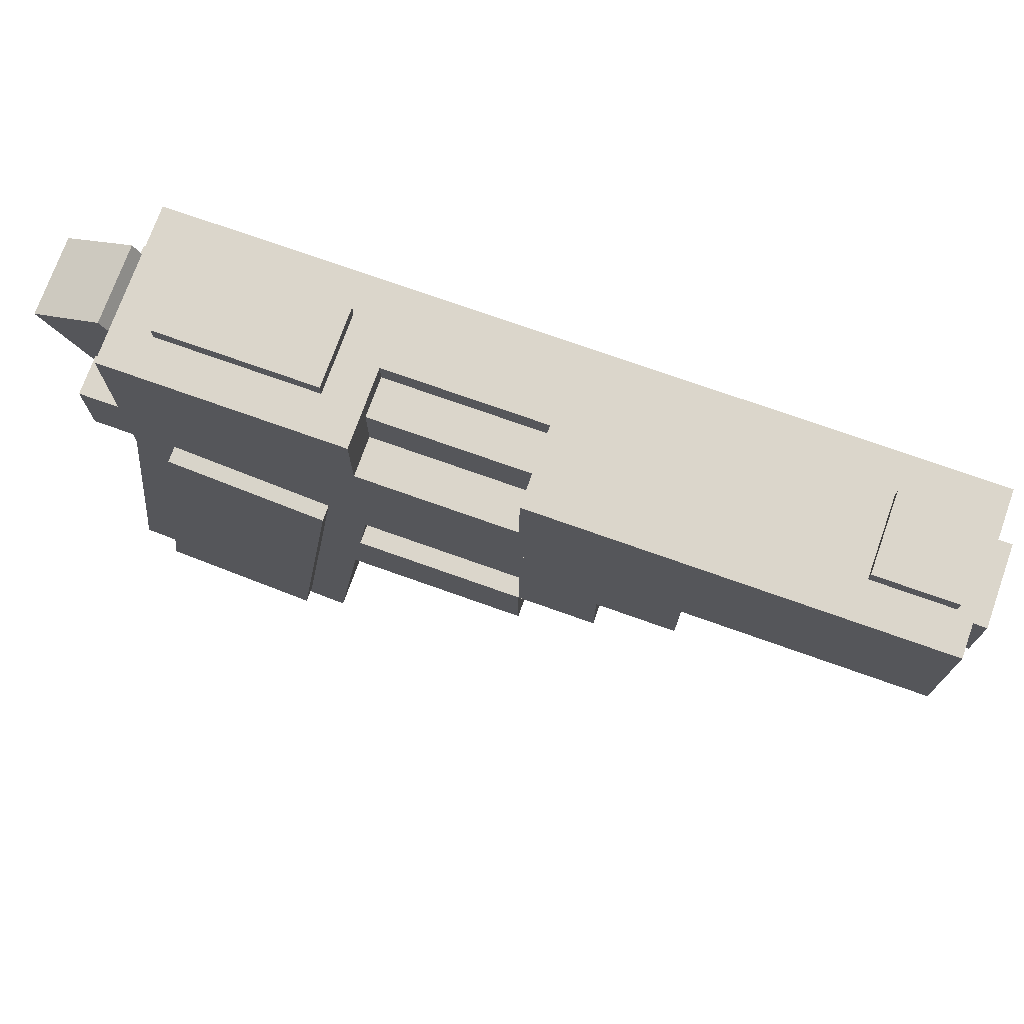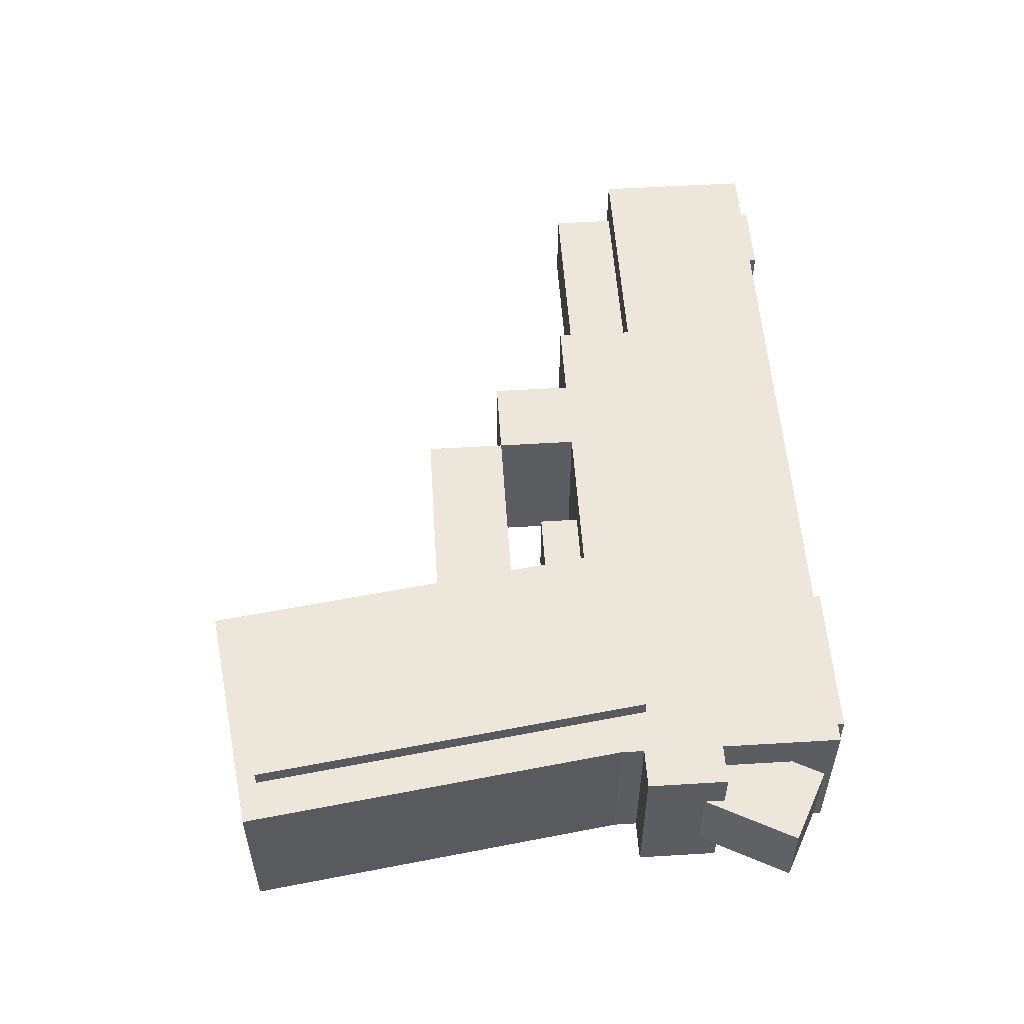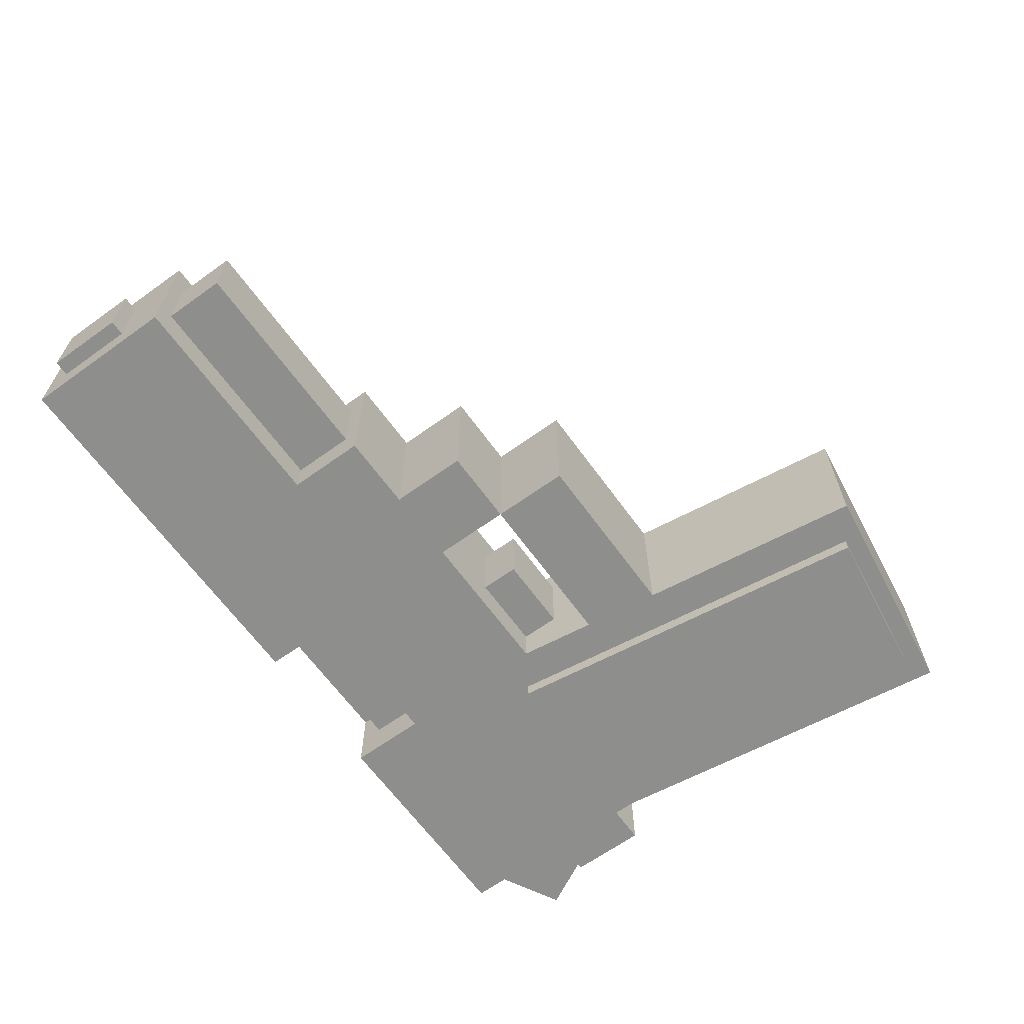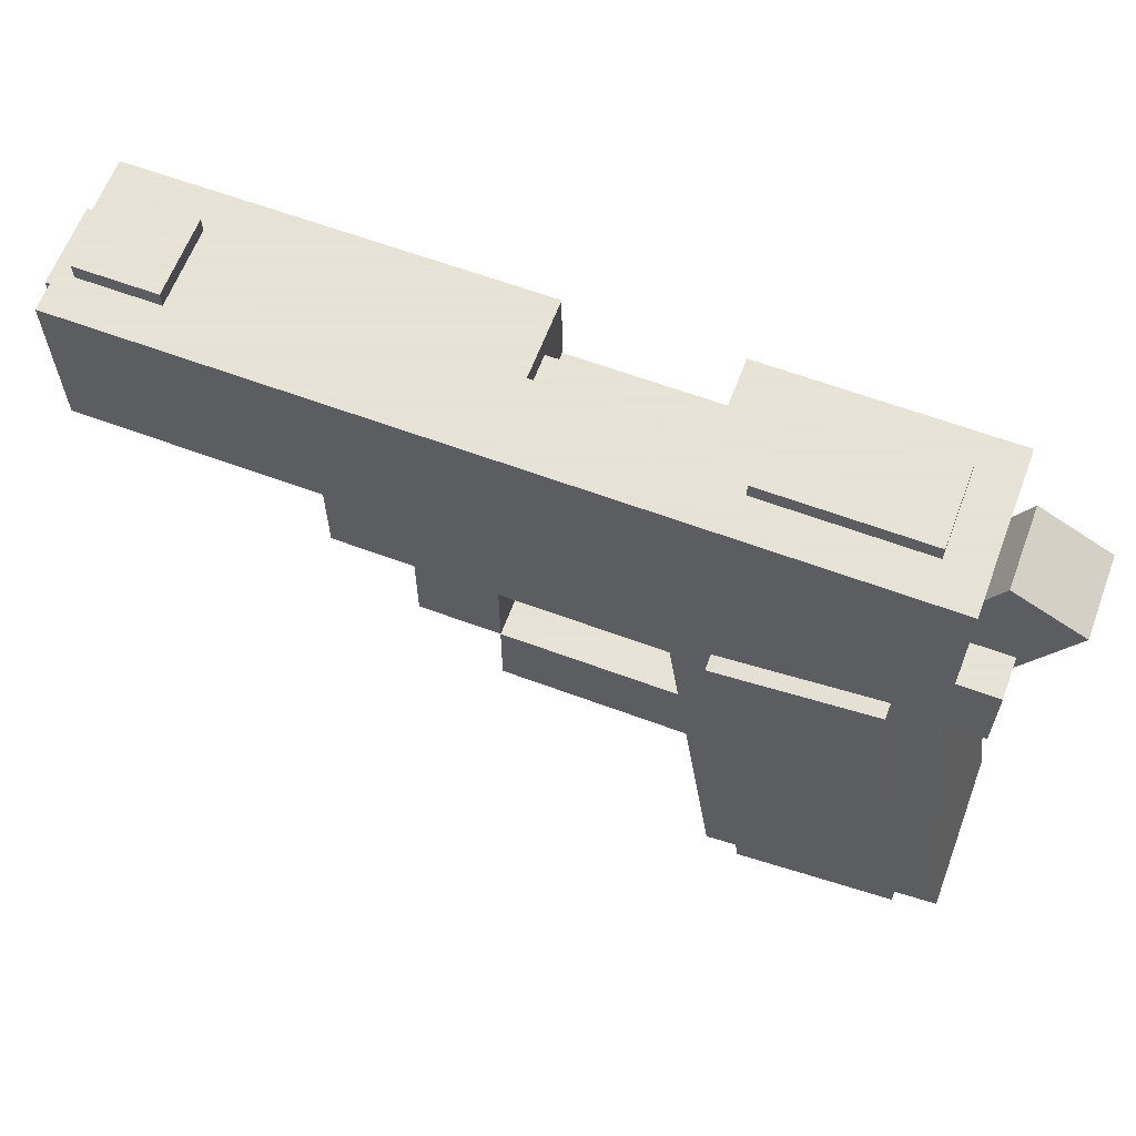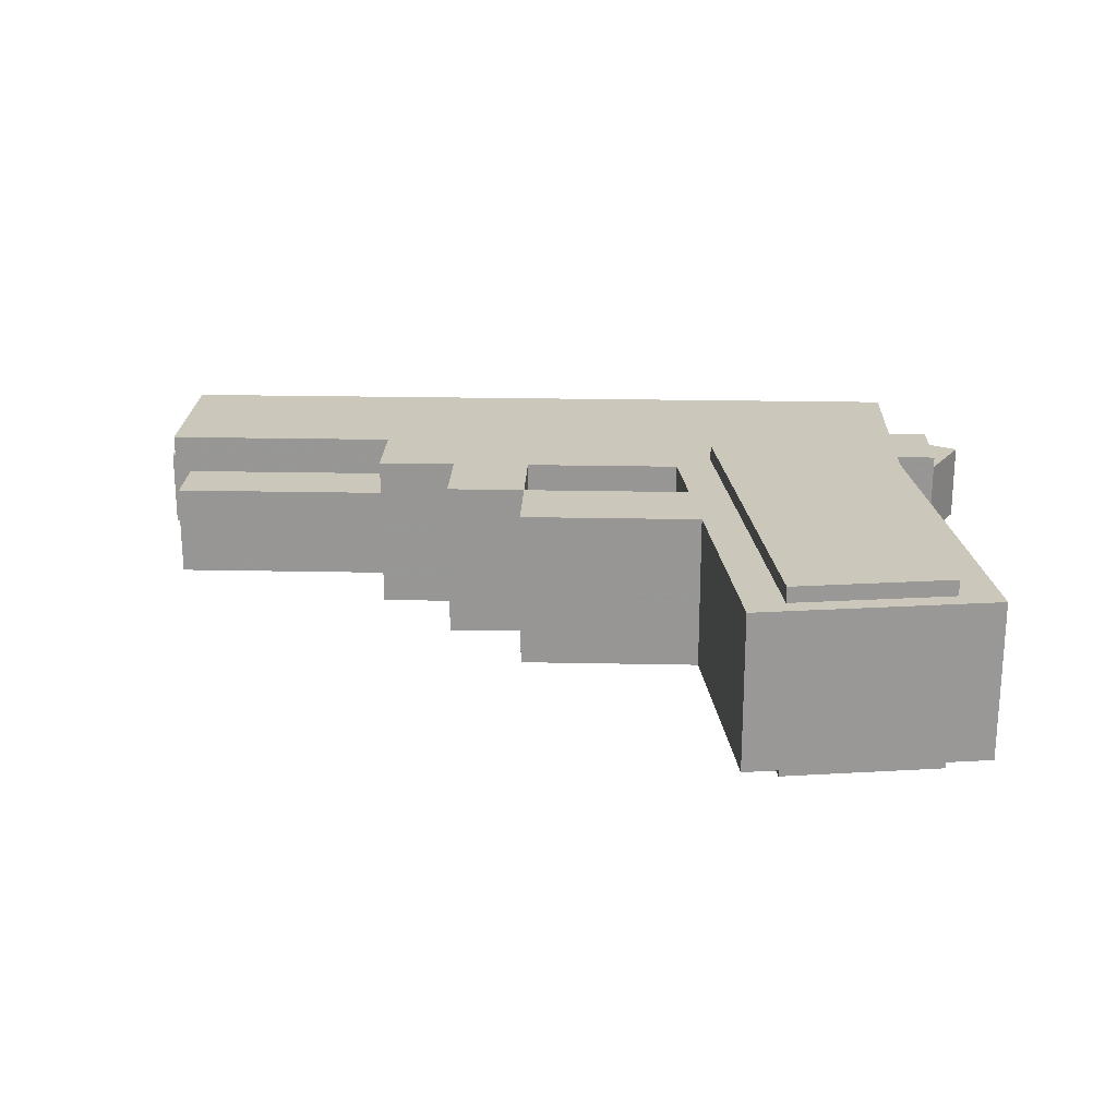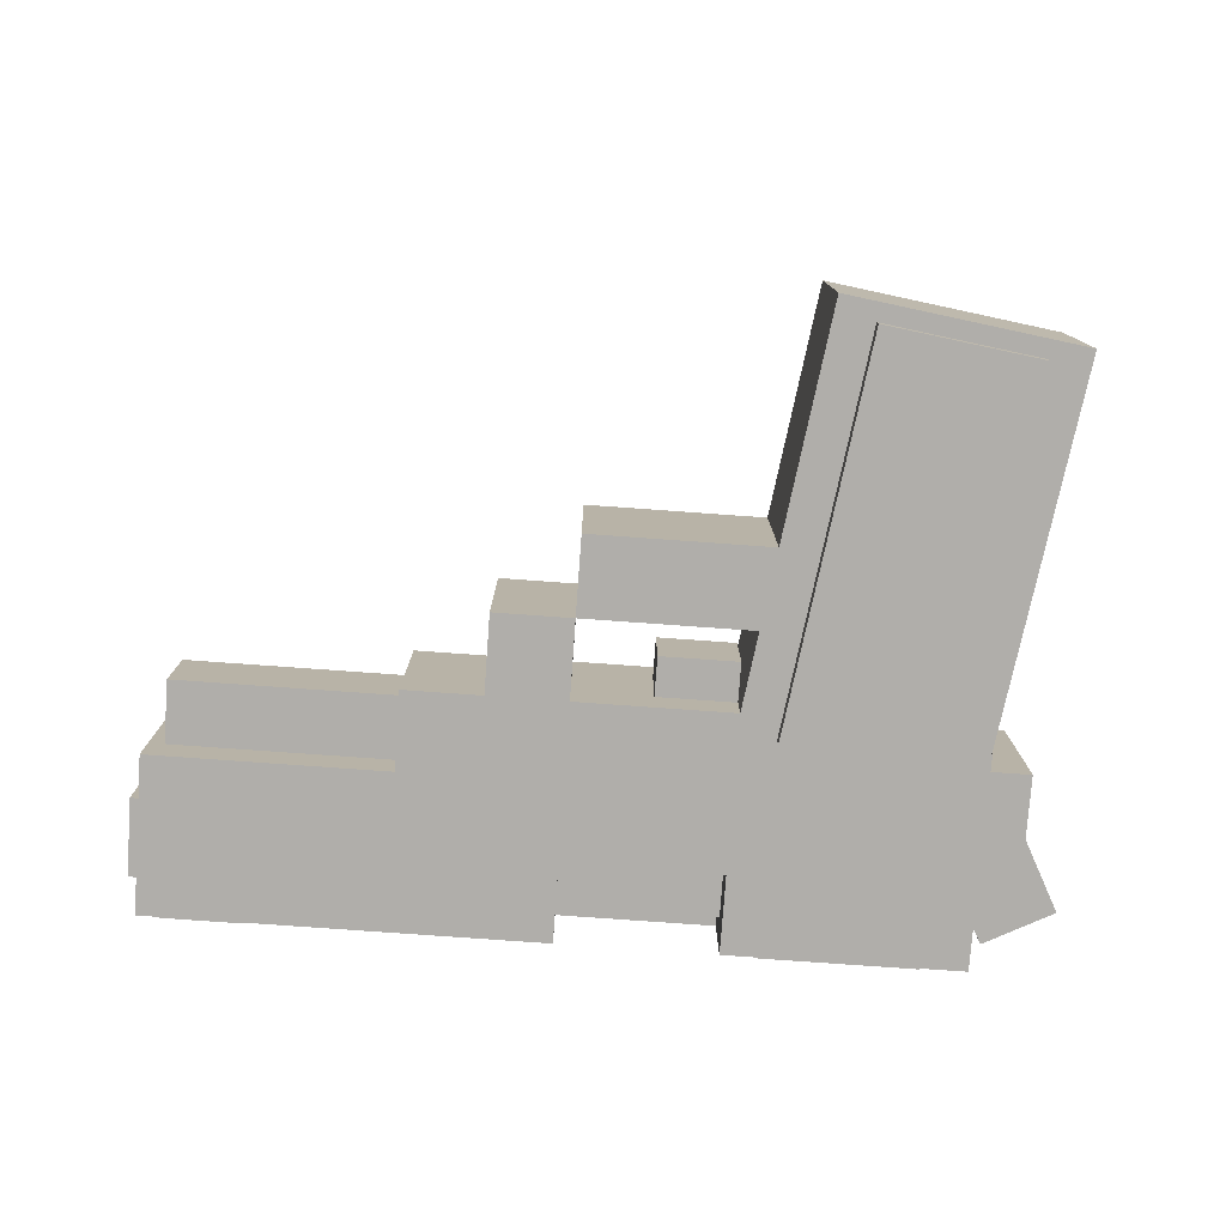
<metadata>
{"format":"obj","ext":"obj","renderer":"f3d","projection":"perspective","resolution":1024,"background":"white","views":[{"elev":73.6,"azim":-160.4,"up":"+Y"},{"elev":53.9,"azim":86.3,"up":"+Z"},{"elev":-64.9,"azim":-54.1,"up":"+Z"},{"elev":62.8,"azim":20.6,"up":"+Y"},{"elev":21.7,"azim":2.1,"up":"+Z"},{"elev":-77.7,"azim":-4.1,"up":"+Z"}]}
</metadata>
<code>
o Shape1
v 0 1.337 0
v -0.1875 1.337 0
v -0.1875 1.462 0
v 0 1.462 0
v -0.1875 1.337 0.125
v 0 1.337 0.125
v 0 1.462 0.125
v -0.1875 1.462 0.125
f 1 2 3 4
f 5 6 7 8
f 4 3 8 7
f 6 5 2 1
f 6 1 4 7
f 2 5 8 3
o Shape2
v 0 1.275 0
v -0.4375 1.275 0
v -0.4375 1.337 0
v 0 1.337 0
v -0.4375 1.275 0.125
v 0 1.275 0.125
v 0 1.337 0.125
v -0.4375 1.337 0.125
f 9 10 11 12
f 13 14 15 16
f 12 11 16 15
f 14 13 10 9
f 14 9 12 15
f 10 13 16 11
o Shape3
v -0.425 1.288 0.03125
v -0.6125 1.288 0.03125
v -0.6125 1.35 0.03125
v -0.425 1.35 0.03125
v -0.6125 1.288 0.09375
v -0.425 1.288 0.09375
v -0.425 1.35 0.09375
v -0.6125 1.35 0.09375
f 17 18 19 20
f 21 22 23 24
f 20 19 24 23
f 22 21 18 17
f 22 17 20 23
f 18 21 24 19
o Shape4
v 0.04167 0.9916 0
v -0.144 0.9655 0
v -0.1875 1.275 0
v -0.001825 1.301 0
v -0.144 0.9655 0.125
v 0.04167 0.9916 0.125
v -0.001825 1.301 0.125
v -0.1875 1.275 0.125
f 25 26 27 28
f 29 30 31 32
f 28 27 32 31
f 30 29 26 25
f 30 25 28 31
f 26 29 32 27
o Shape6
v -0.125 1.15 0
v -0.3125 1.15 0
v -0.3125 1.212 0
v -0.125 1.212 0
v -0.3125 1.15 0.125
v -0.125 1.15 0.125
v -0.125 1.212 0.125
v -0.3125 1.212 0.125
f 33 34 35 36
f 37 38 39 40
f 36 35 40 39
f 38 37 34 33
f 38 33 36 39
f 34 37 40 35
o Shape7
v -0.3125 1.212 0
v -0.375 1.212 0
v -0.375 1.275 0
v -0.3125 1.275 0
v -0.375 1.212 0.125
v -0.3125 1.212 0.125
v -0.3125 1.275 0.125
v -0.375 1.275 0.125
f 41 42 43 44
f 45 46 47 48
f 44 43 48 47
f 46 45 42 41
f 46 41 44 47
f 42 45 48 43
o Shape8
v -0.03125 1.413 0.03125
v -0.1562 1.413 0.03125
v -0.1562 1.475 0.03125
v -0.03125 1.475 0.03125
v -0.1562 1.413 0.09375
v -0.03125 1.413 0.09375
v -0.03125 1.475 0.09375
v -0.1562 1.475 0.09375
f 49 50 51 52
f 53 54 55 56
f 52 51 56 55
f 54 53 50 49
f 54 49 52 55
f 50 53 56 51
o Shape9
v 0.009263 1.312 0.03125
v -0.04592 1.341 0.03125
v 0.01276 1.452 0.03125
v 0.06795 1.422 0.03125
v -0.04592 1.341 0.09375
v 0.009263 1.312 0.09375
v 0.06795 1.422 0.09375
v 0.01276 1.452 0.09375
f 57 58 59 60
f 61 62 63 64
f 60 59 64 63
f 62 61 58 57
f 62 57 60 63
f 58 61 64 59
o Shape5
v 0.03125 1.306 0
v -0.03125 1.306 0
v -0.03125 1.369 0
v 0.03125 1.369 0
v -0.03125 1.306 0.125
v 0.03125 1.306 0.125
v 0.03125 1.369 0.125
v -0.03125 1.369 0.125
f 65 66 67 68
f 69 70 71 72
f 68 67 72 71
f 70 69 66 65
f 70 65 68 71
f 66 69 72 67
o Shape10
v -0.55 1.413 0.03125
v -0.6125 1.413 0.03125
v -0.6125 1.475 0.03125
v -0.55 1.475 0.03125
v -0.6125 1.413 0.09375
v -0.55 1.413 0.09375
v -0.55 1.475 0.09375
v -0.6125 1.475 0.09375
f 73 74 75 76
f 77 78 79 80
f 76 75 80 79
f 78 77 74 73
f 78 73 76 79
f 74 77 80 75
o Shape11
v -0.1375 1.381 0.03125
v -0.6375 1.381 0.03125
v -0.6375 1.444 0.03125
v -0.1375 1.444 0.03125
v -0.6375 1.381 0.09375
v -0.1375 1.381 0.09375
v -0.1375 1.444 0.09375
v -0.6375 1.444 0.09375
f 81 82 83 84
f 85 86 87 88
f 84 83 88 87
f 86 85 82 81
f 86 81 84 87
f 82 85 88 83
o Shape12
v 0.008416 1.002 0.075
v -0.1154 0.9841 0.075
v -0.1589 1.294 0.075
v -0.03508 1.311 0.075
v -0.1154 0.9841 0.1375
v 0.008416 1.002 0.1375
v -0.03508 1.311 0.1375
v -0.1589 1.294 0.1375
f 89 90 91 92
f 93 94 95 96
f 92 91 96 95
f 94 93 90 89
f 94 89 92 95
f 90 93 96 91
o Shape13
v -0.1875 1.244 0.03125
v -0.25 1.244 0.03125
v -0.25 1.306 0.03125
v -0.1875 1.306 0.03125
v -0.25 1.244 0.09375
v -0.1875 1.244 0.09375
v -0.1875 1.306 0.09375
v -0.25 1.306 0.09375
f 97 98 99 100
f 101 102 103 104
f 100 99 104 103
f 102 101 98 97
f 102 97 100 103
f 98 101 104 99
o Shape14
v 0.008416 1.002 -0.0125
v -0.1154 0.9841 -0.0125
v -0.1589 1.294 -0.0125
v -0.03508 1.311 -0.0125
v -0.1154 0.9841 0.05
v 0.008416 1.002 0.05
v -0.03508 1.311 0.05
v -0.1589 1.294 0.05
f 105 106 107 108
f 109 110 111 112
f 108 107 112 111
f 110 109 106 105
f 110 105 108 111
f 106 109 112 107
o Shape15
v -0.3125 1.337 0
v -0.625 1.337 0
v -0.625 1.462 0
v -0.3125 1.462 0
v -0.625 1.337 0.125
v -0.3125 1.337 0.125
v -0.3125 1.462 0.125
v -0.625 1.462 0.125
f 113 114 115 116
f 117 118 119 120
f 116 115 120 119
f 118 117 114 113
f 118 113 116 119
f 114 117 120 115
o Shape16
v -0.1875 1.337 0
v -0.3125 1.337 0
v -0.3125 1.4 0
v -0.1875 1.4 0
v -0.3125 1.337 0.0625
v -0.1875 1.337 0.0625
v -0.1875 1.4 0.0625
v -0.3125 1.4 0.0625
f 121 122 123 124
f 125 126 127 128
f 124 123 128 127
f 126 125 122 121
f 126 121 124 127
f 122 125 128 123
o Shape17
v -0.1875 1.337 0.0625
v -0.3125 1.337 0.0625
v -0.3125 1.462 0.0625
v -0.1875 1.462 0.0625
v -0.3125 1.337 0.125
v -0.1875 1.337 0.125
v -0.1875 1.462 0.125
v -0.3125 1.462 0.125
f 129 130 131 132
f 133 134 135 136
f 132 131 136 135
f 134 133 130 129
f 134 129 132 135
f 130 133 136 131

</code>
